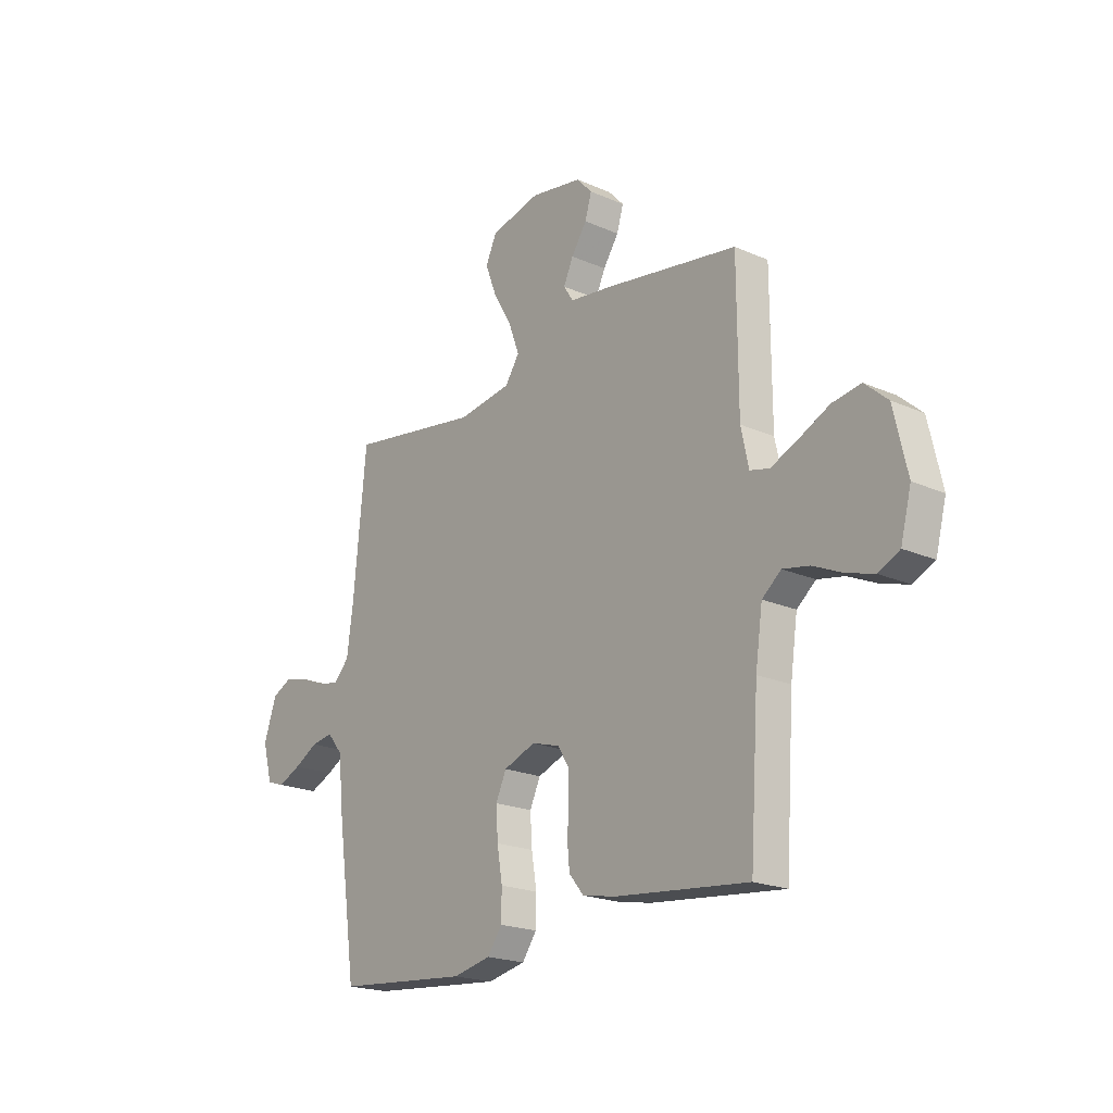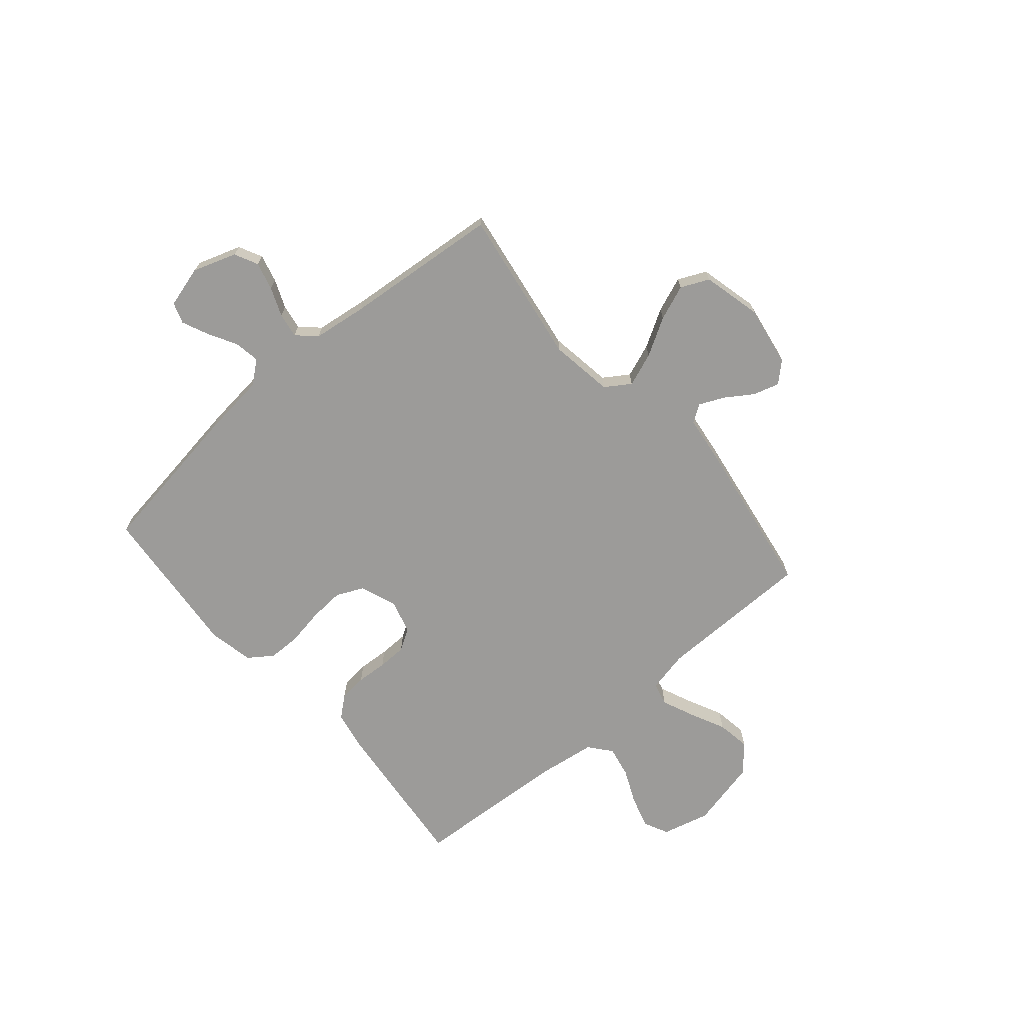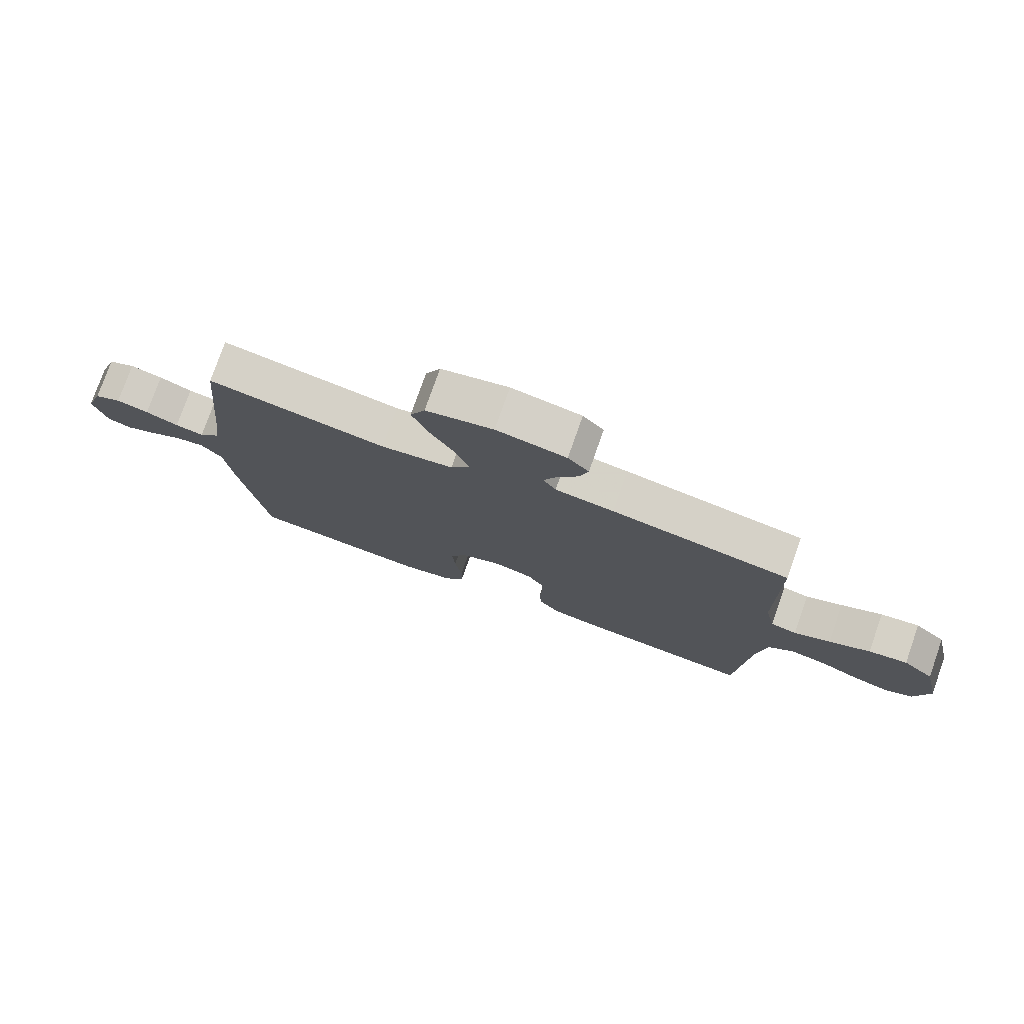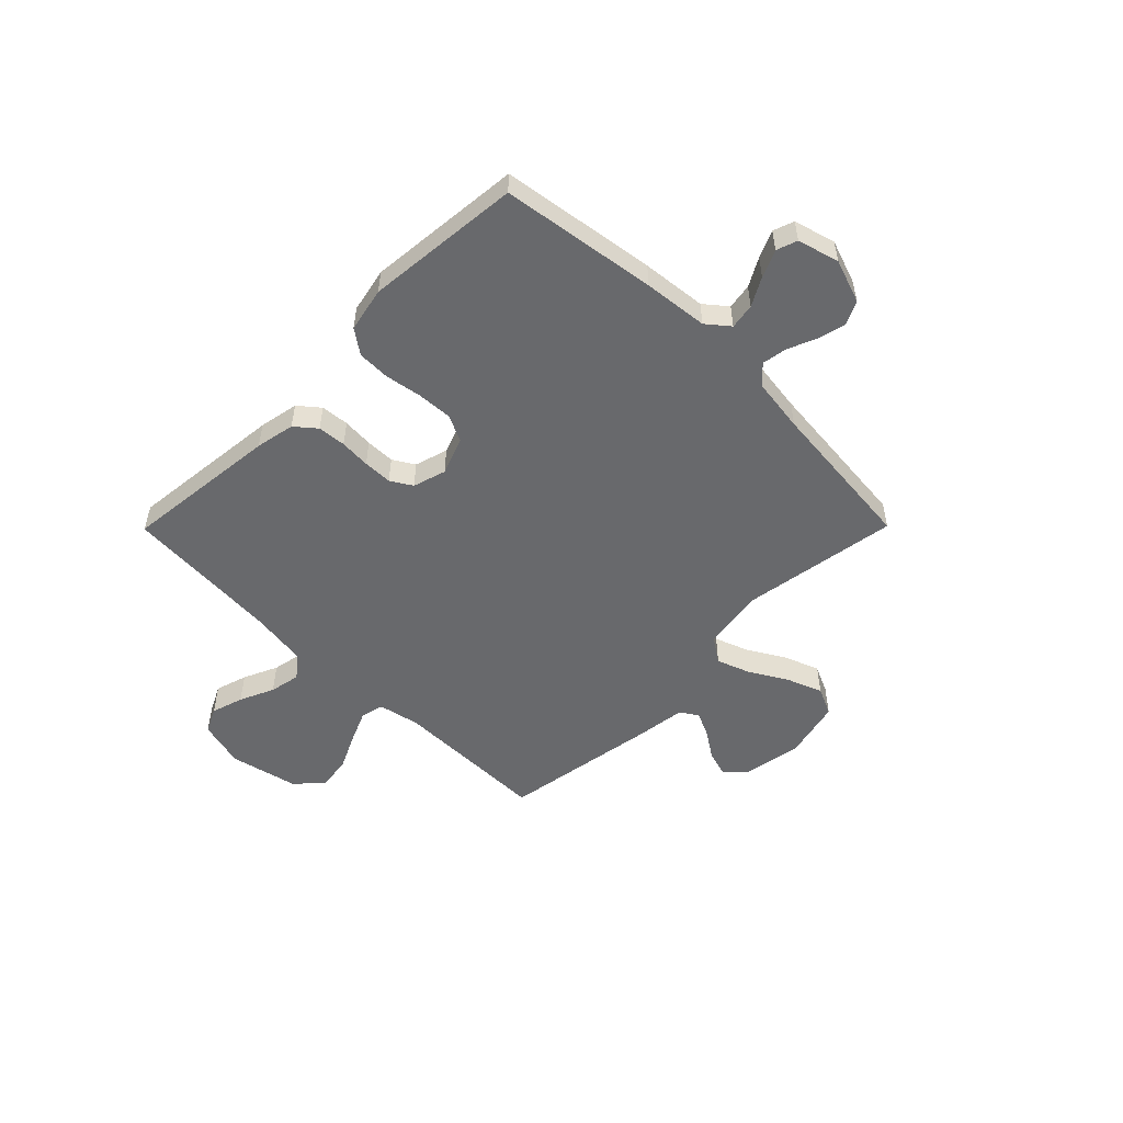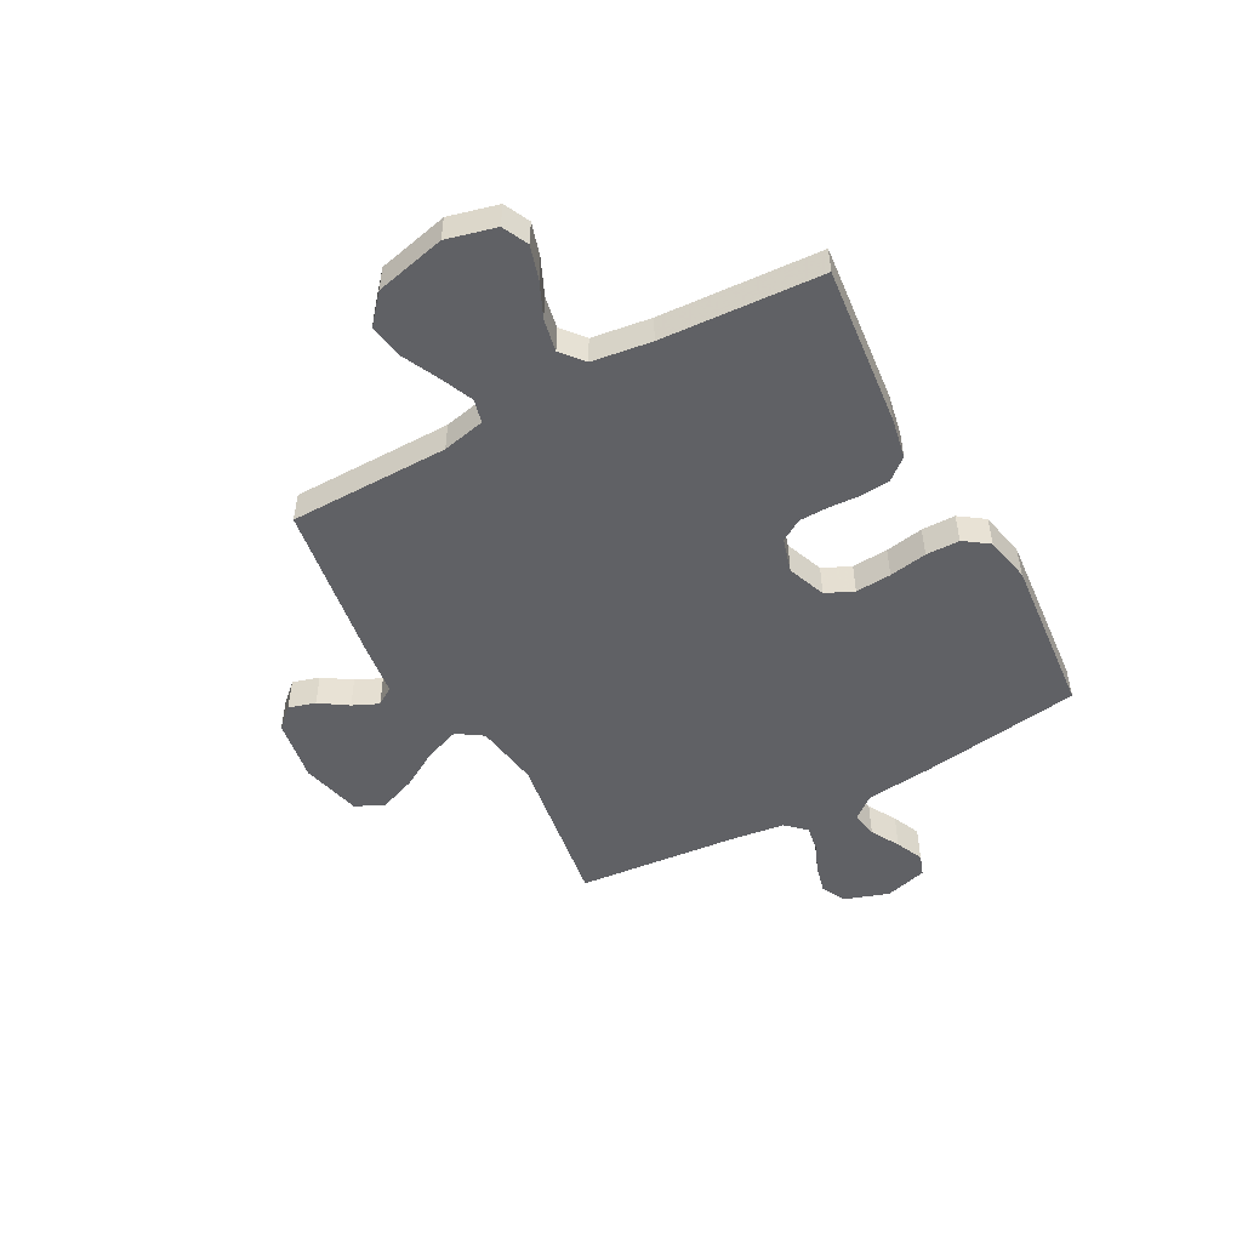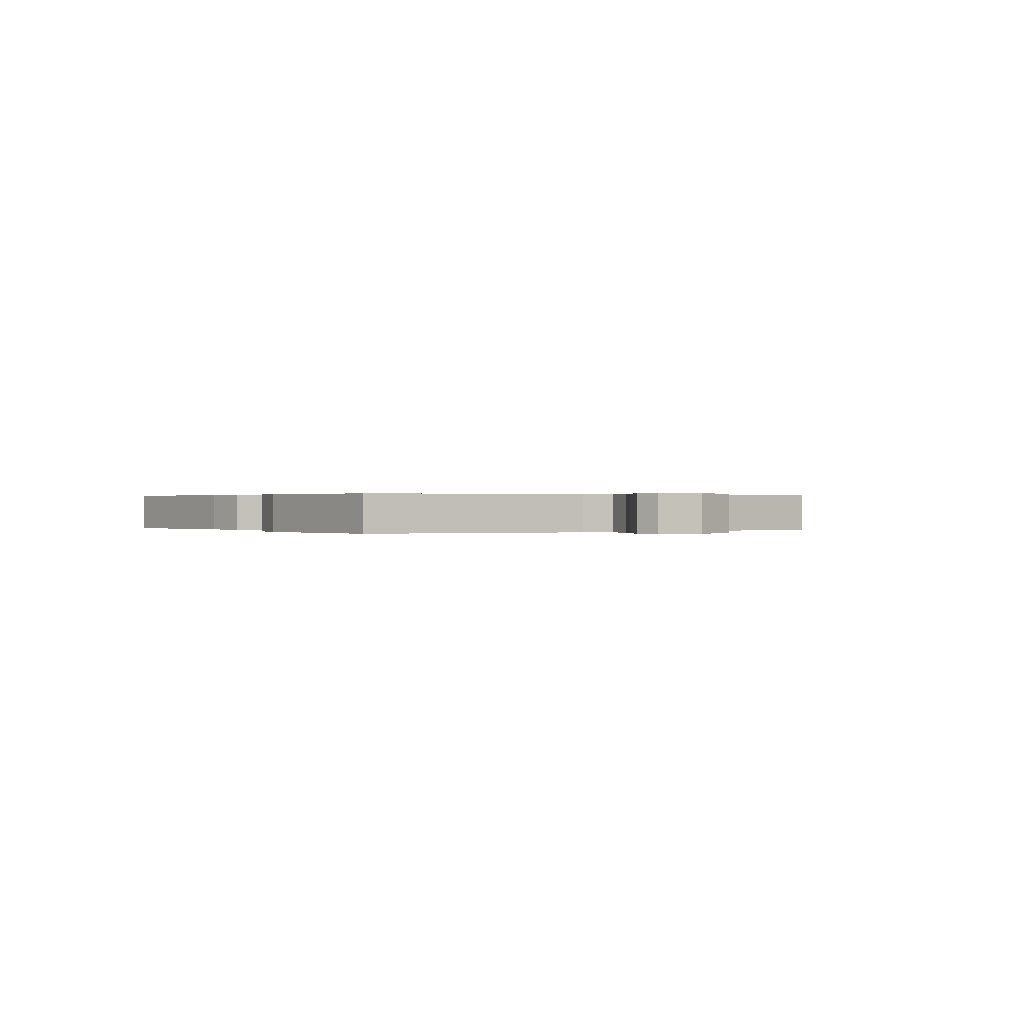
<metadata>
{"format":"obj","ext":"obj","renderer":"f3d","projection":"perspective","resolution":1024,"background":"white","views":[{"elev":-20.5,"azim":51.3,"up":"+Z"},{"elev":-69.9,"azim":-49.2,"up":"+Y"},{"elev":76.9,"azim":19.4,"up":"+Z"},{"elev":-52.7,"azim":-134.7,"up":"+Y"},{"elev":-50.3,"azim":118.8,"up":"+Y"},{"elev":0.2,"azim":-122.8,"up":"+Y"}]}
</metadata>
<code>
v -0.5 0.07 -0.5
v -0.543 0.07 -0.2
v -0.556 0.07 -0.076
v -0.591 0.07 -0.033
v -0.64 0.07 -0.041
v -0.694 0.07 -0.071
v -0.746 0.07 -0.094
v -0.786 0.07 -0.08
v -0.808 0.07 0
v -0.779 0.07 0.084
v -0.734 0.07 0.106
v -0.68 0.07 0.092
v -0.625 0.07 0.069
v -0.577 0.07 0.061
v -0.543 0.07 0.097
v -0.529 0.07 0.2
v -0.5 0.07 0.5
v -0.2 0.07 0.452
v -0.078 0.07 0.47
v -0.046 0.07 0.518
v -0.07 0.07 0.583
v -0.112 0.07 0.655
v -0.138 0.07 0.723
v -0.113 0.07 0.777
v 0 0.07 0.804
v 0.117 0.07 0.784
v 0.152 0.07 0.746
v 0.137 0.07 0.696
v 0.102 0.07 0.644
v 0.08 0.07 0.596
v 0.102 0.07 0.562
v 0.2 0.07 0.549
v 0.5 0.07 0.5
v 0.501 0.07 0.2
v 0.518 0.07 0.12
v 0.562 0.07 0.109
v 0.623 0.07 0.135
v 0.692 0.07 0.168
v 0.757 0.07 0.178
v 0.809 0.07 0.132
v 0.839 0.07 0
v 0.815 0.07 -0.092
v 0.767 0.07 -0.115
v 0.705 0.07 -0.096
v 0.639 0.07 -0.066
v 0.579 0.07 -0.054
v 0.536 0.07 -0.089
v 0.52 0.07 -0.2
v 0.5 0.07 -0.5
v 0.2 0.07 -0.468
v 0.124 0.07 -0.453
v 0.091 0.07 -0.413
v 0.086 0.07 -0.359
v 0.09 0.07 -0.3
v 0.089 0.07 -0.244
v 0.064 0.07 -0.203
v 0 0.07 -0.184
v -0.072 0.07 -0.211
v -0.096 0.07 -0.263
v -0.092 0.07 -0.33
v -0.08 0.07 -0.401
v -0.081 0.07 -0.464
v -0.114 0.07 -0.51
v -0.2 0.07 -0.528
v -0.5 0 -0.5
v -0.543 0 -0.2
v -0.556 0 -0.076
v -0.591 0 -0.033
v -0.64 0 -0.041
v -0.694 0 -0.071
v -0.746 0 -0.094
v -0.786 0 -0.08
v -0.808 0 0
v -0.779 0 0.084
v -0.734 0 0.106
v -0.68 0 0.092
v -0.625 0 0.069
v -0.577 0 0.061
v -0.543 0 0.097
v -0.529 0 0.2
v -0.5 0 0.5
v -0.2 0 0.452
v -0.078 0 0.47
v -0.046 0 0.518
v -0.07 0 0.583
v -0.112 0 0.655
v -0.138 0 0.723
v -0.113 0 0.777
v 0 0 0.804
v 0.117 0 0.784
v 0.152 0 0.746
v 0.137 0 0.696
v 0.102 0 0.644
v 0.08 0 0.596
v 0.102 0 0.562
v 0.2 0 0.549
v 0.5 0 0.5
v 0.501 0 0.2
v 0.518 0 0.12
v 0.562 0 0.109
v 0.623 0 0.135
v 0.692 0 0.168
v 0.757 0 0.178
v 0.809 0 0.132
v 0.839 0 0
v 0.815 0 -0.092
v 0.767 0 -0.115
v 0.705 0 -0.096
v 0.639 0 -0.066
v 0.579 0 -0.054
v 0.536 0 -0.089
v 0.52 0 -0.2
v 0.5 0 -0.5
v 0.2 0 -0.468
v 0.124 0 -0.453
v 0.091 0 -0.413
v 0.086 0 -0.359
v 0.09 0 -0.3
v 0.089 0 -0.244
v 0.064 0 -0.203
v 0 0 -0.184
v -0.072 0 -0.211
v -0.096 0 -0.263
v -0.092 0 -0.33
v -0.08 0 -0.401
v -0.081 0 -0.464
v -0.114 0 -0.51
v -0.2 0 -0.528
f 1 2 3
f 64 1 3
f 63 64 3
f 62 63 3
f 61 62 3
f 60 61 3
f 59 60 3 4
f 58 59 4
f 57 58 4
f 52 53 54
f 51 52 54
f 50 51 54
f 49 50 54
f 48 49 54
f 47 48 54 55
f 46 47 55 56
f 43 44 45
f 42 43 45
f 41 42 45
f 40 41 45
f 39 40 45
f 38 39 45
f 37 38 45
f 36 37 45 46
f 46 56 57
f 36 46 57
f 35 36 57
f 31 32 33 34
f 27 28 29
f 26 27 29
f 25 26 29
f 24 25 29
f 23 24 29
f 22 23 29
f 21 22 29
f 20 21 29 30
f 19 20 30 31
f 16 17 18
f 15 16 18 19
f 35 57 4
f 34 35 4
f 31 34 4
f 19 31 4
f 15 19 4
f 14 15 4
f 11 12 13
f 10 11 13
f 9 10 13
f 8 9 13
f 7 8 13
f 6 7 13
f 5 6 13
f 4 5 13 14
f 67 66 65
f 67 65 128
f 67 128 127
f 67 127 126
f 67 126 125
f 67 125 124
f 68 67 124 123
f 68 123 122
f 68 122 121
f 118 117 116
f 118 116 115
f 118 115 114
f 118 114 113
f 118 113 112
f 119 118 112 111
f 120 119 111 110
f 109 108 107
f 109 107 106
f 109 106 105
f 109 105 104
f 109 104 103
f 109 103 102
f 109 102 101
f 110 109 101 100
f 121 120 110
f 121 110 100
f 121 100 99
f 98 97 96 95
f 93 92 91
f 93 91 90
f 93 90 89
f 93 89 88
f 93 88 87
f 93 87 86
f 93 86 85
f 94 93 85 84
f 95 94 84 83
f 82 81 80
f 83 82 80 79
f 68 121 99
f 68 99 98
f 68 98 95
f 68 95 83
f 68 83 79
f 68 79 78
f 77 76 75
f 77 75 74
f 77 74 73
f 77 73 72
f 77 72 71
f 77 71 70
f 77 70 69
f 78 77 69 68
f 1 65 66 2
f 2 66 67 3
f 3 67 68 4
f 4 68 69 5
f 5 69 70 6
f 6 70 71 7
f 7 71 72 8
f 8 72 73 9
f 9 73 74 10
f 10 74 75 11
f 11 75 76 12
f 12 76 77 13
f 13 77 78 14
f 14 78 79 15
f 15 79 80 16
f 16 80 81 17
f 17 81 82 18
f 18 82 83 19
f 19 83 84 20
f 20 84 85 21
f 21 85 86 22
f 22 86 87 23
f 23 87 88 24
f 24 88 89 25
f 25 89 90 26
f 26 90 91 27
f 27 91 92 28
f 28 92 93 29
f 29 93 94 30
f 30 94 95 31
f 31 95 96 32
f 32 96 97 33
f 33 97 98 34
f 34 98 99 35
f 35 99 100 36
f 36 100 101 37
f 37 101 102 38
f 38 102 103 39
f 39 103 104 40
f 40 104 105 41
f 41 105 106 42
f 42 106 107 43
f 43 107 108 44
f 44 108 109 45
f 45 109 110 46
f 46 110 111 47
f 47 111 112 48
f 48 112 113 49
f 49 113 114 50
f 50 114 115 51
f 51 115 116 52
f 52 116 117 53
f 53 117 118 54
f 54 118 119 55
f 55 119 120 56
f 56 120 121 57
f 57 121 122 58
f 58 122 123 59
f 59 123 124 60
f 60 124 125 61
f 61 125 126 62
f 62 126 127 63
f 63 127 128 64
f 64 128 65 1

</code>
